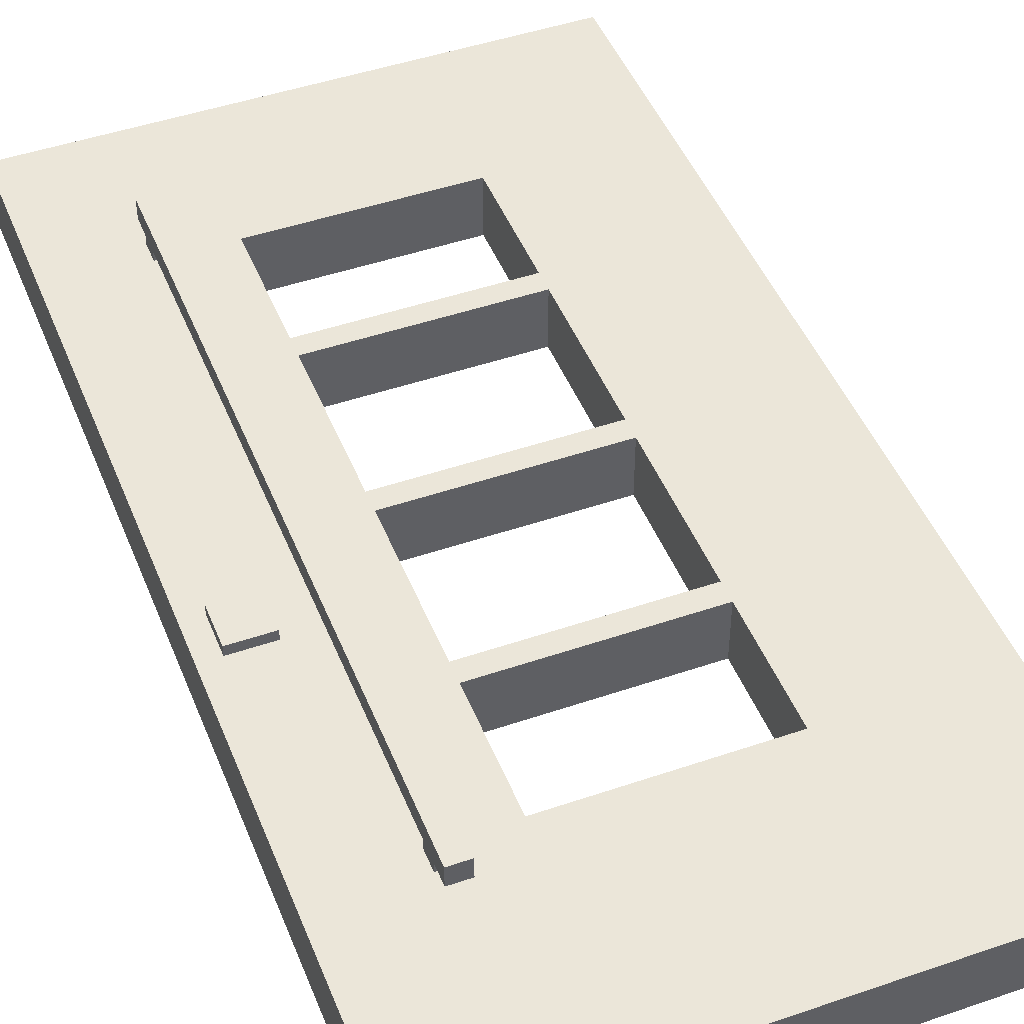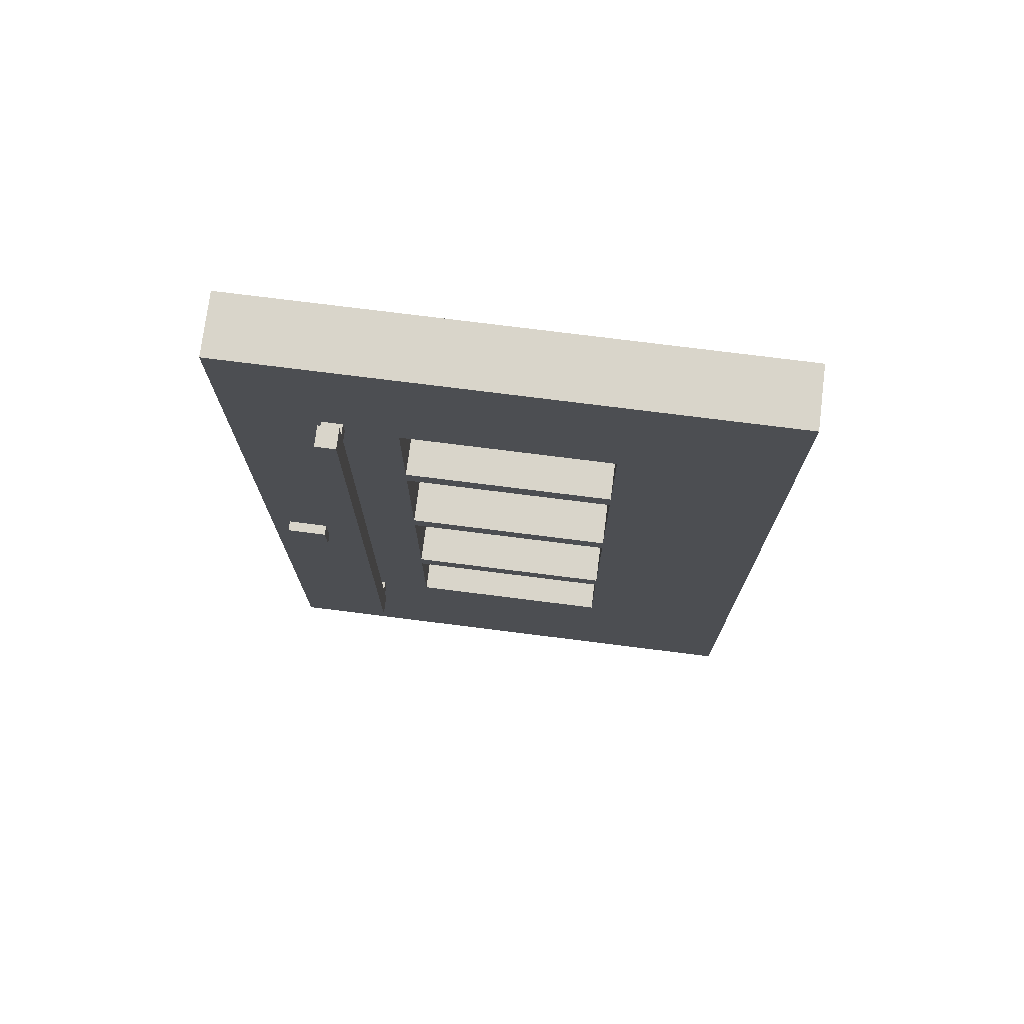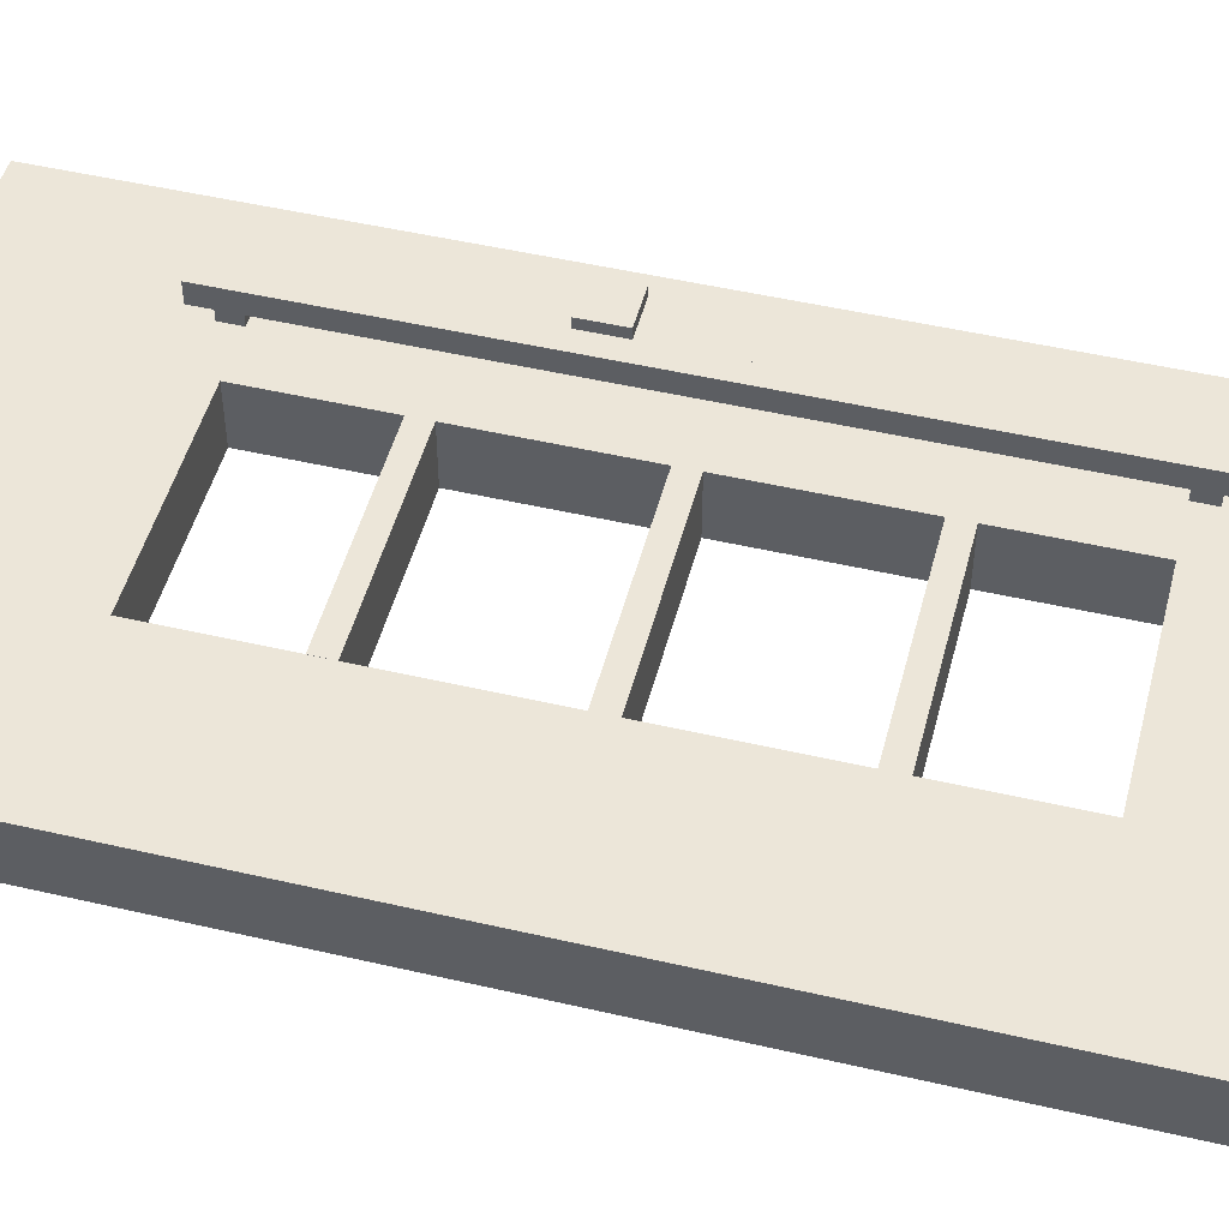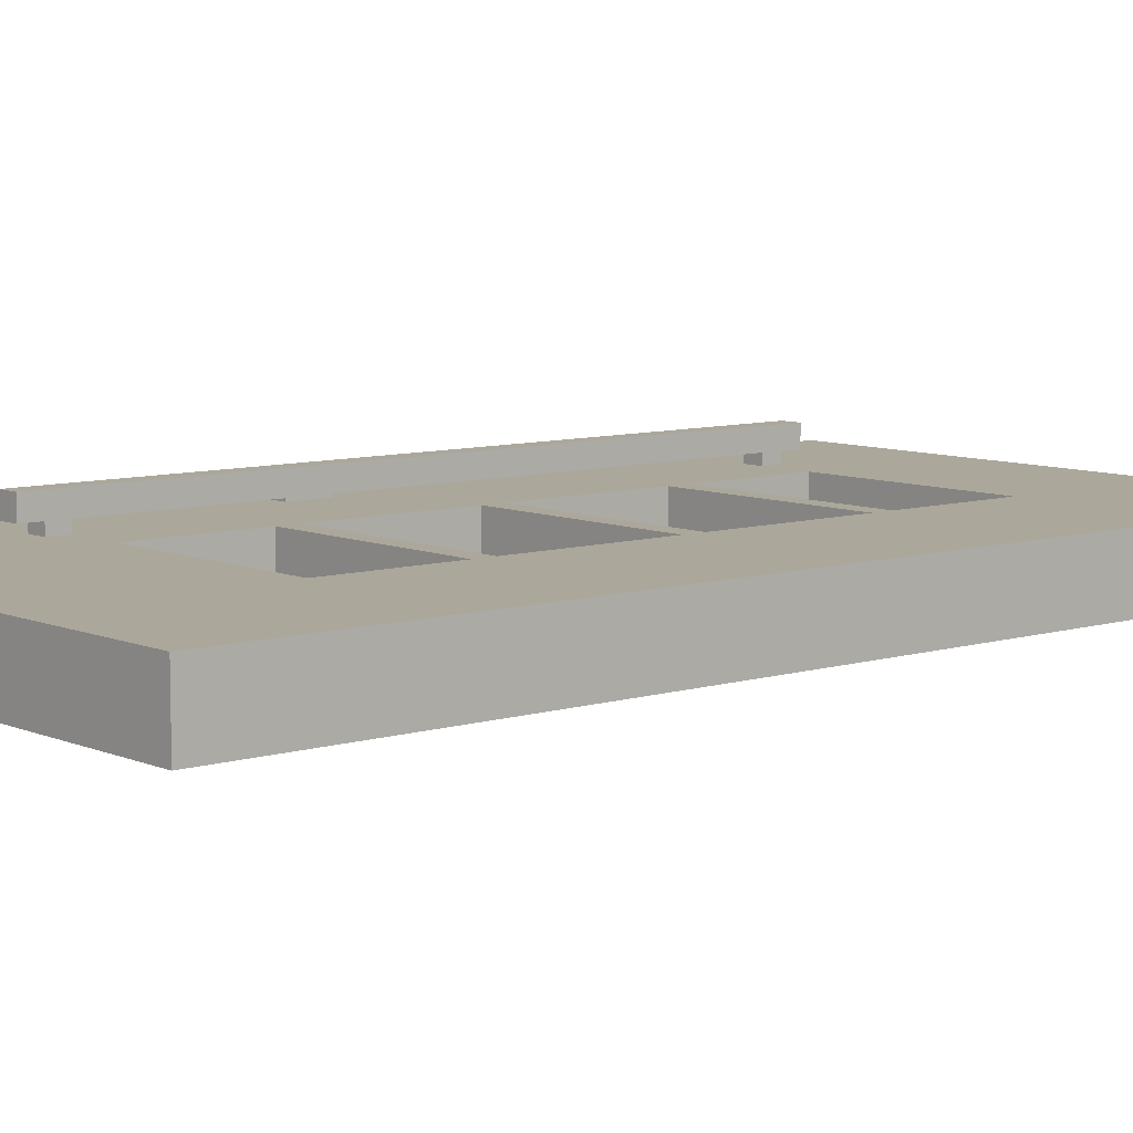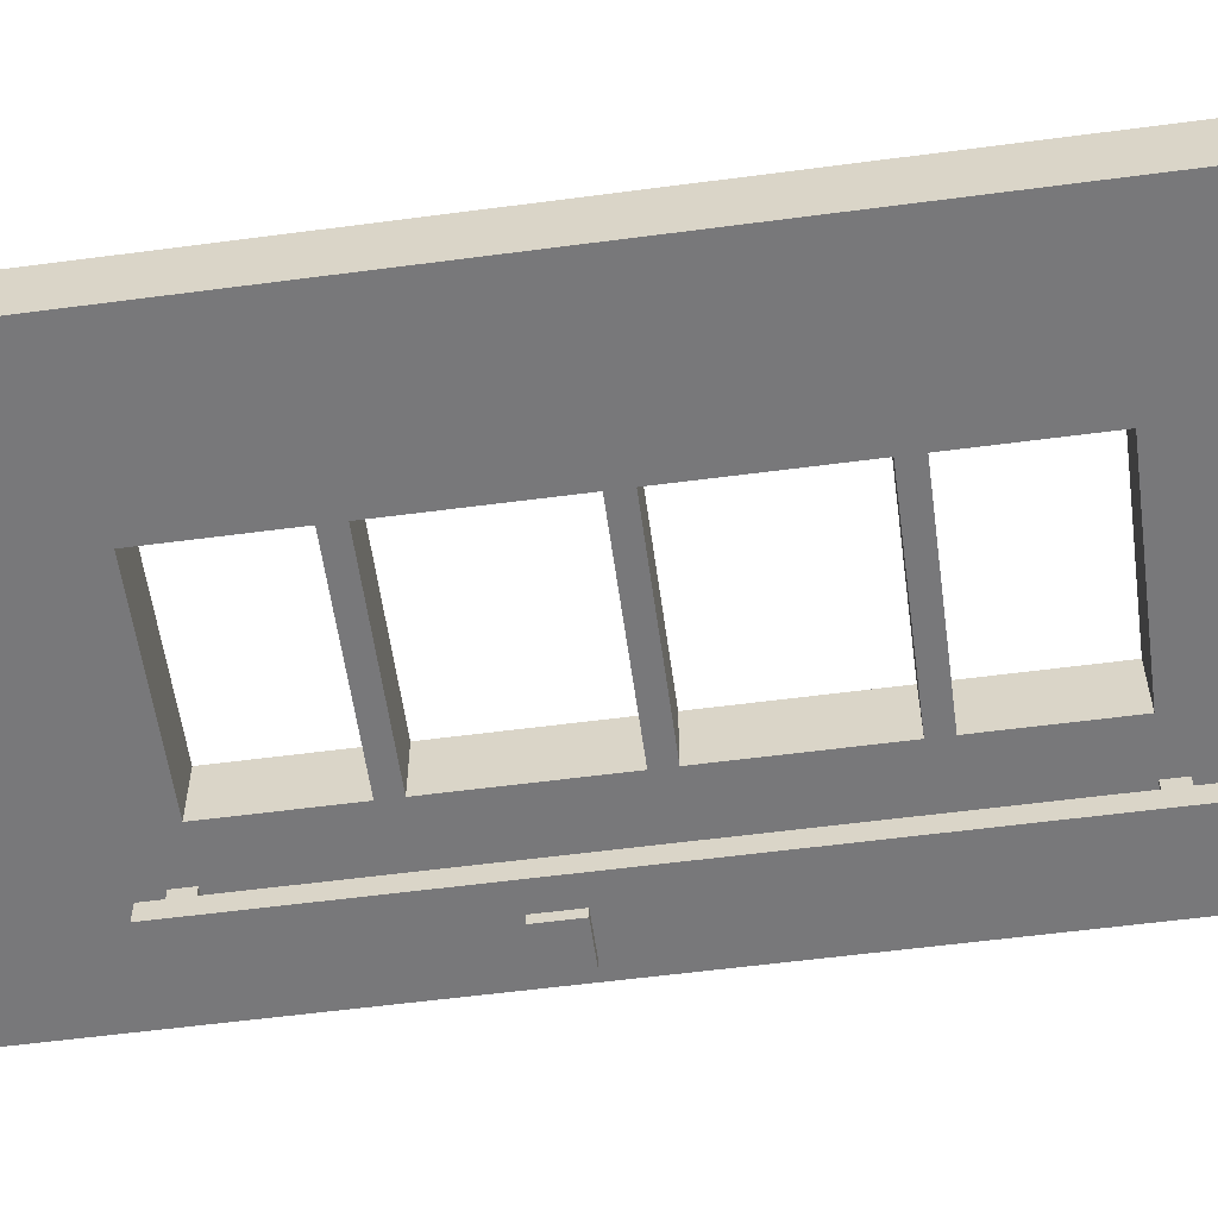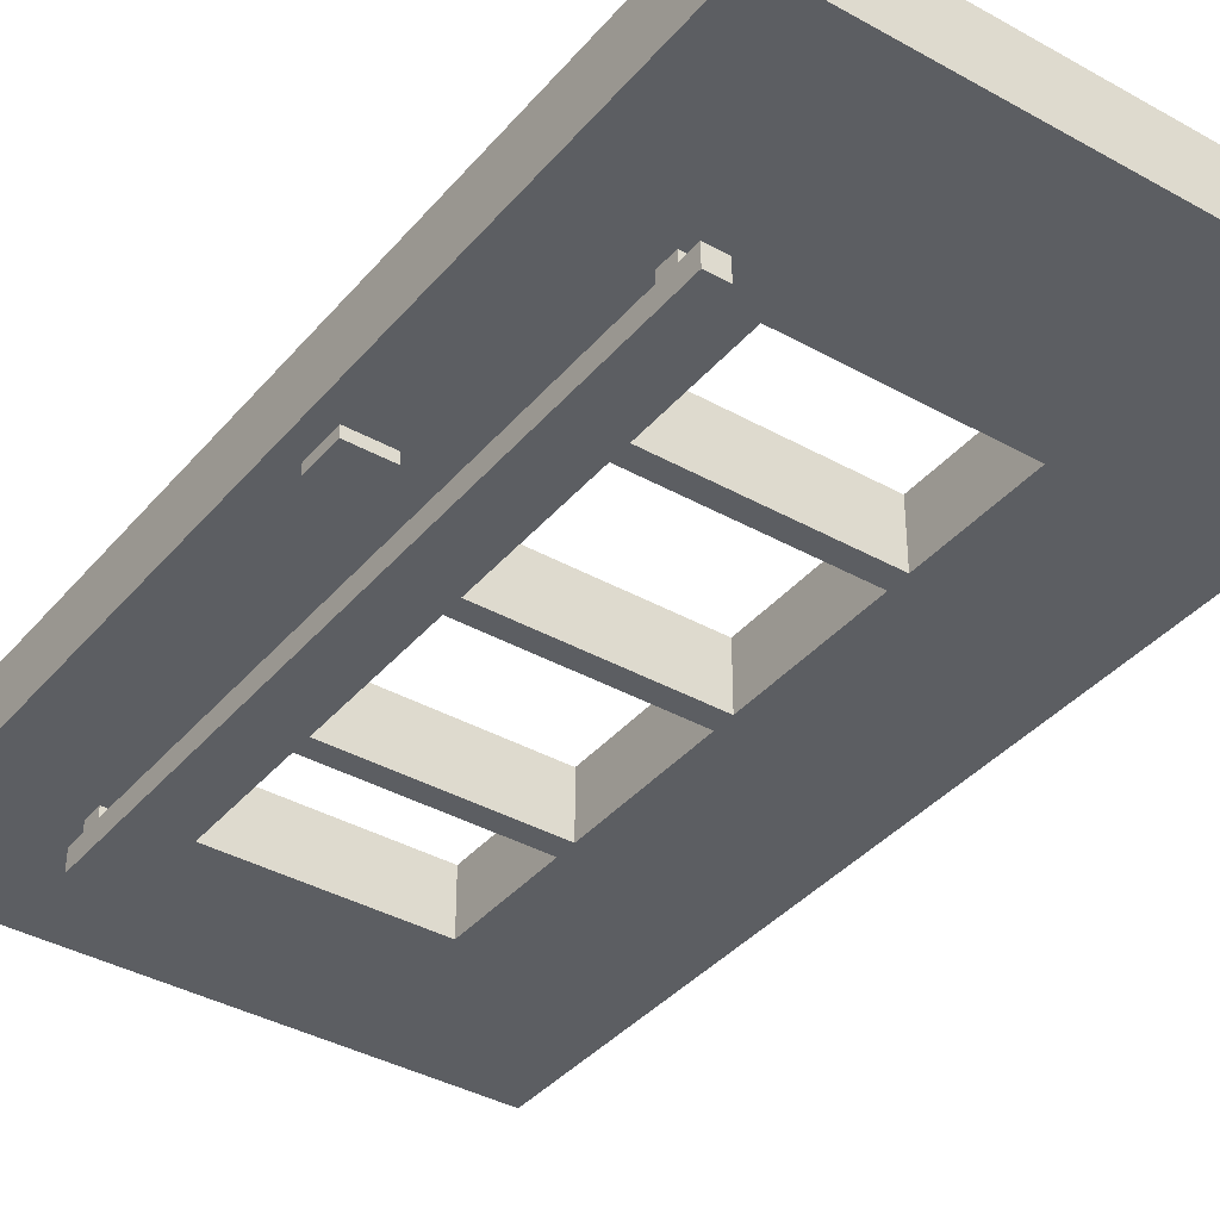
<metadata>
{"format":"obj","ext":"obj","renderer":"f3d","projection":"perspective","resolution":1024,"background":"white","views":[{"elev":46.7,"azim":-21.3,"up":"+Z"},{"elev":74.7,"azim":7.2,"up":"+Y"},{"elev":49.0,"azim":104.5,"up":"+Z"},{"elev":8.1,"azim":49.5,"up":"+Z"},{"elev":-57.5,"azim":97.8,"up":"+Z"},{"elev":-38.2,"azim":-35.4,"up":"+Z"}]}
</metadata>
<code>
o Door_01_03.obj
g default
v -0.25 2 -0
v 0.25 2 -0
v -0.25 0.5 -0
v 0.25 0.5 -0
v -0.25 0.5 -0.05
v 0.25 0.5 -0.05
v 0.25 0.5 -0.1
v -0.25 0.5 -0.1
v -0.25 2 -0.05
v 0.25 2 -0.05
v 0.25 2 -0.1
v -0.25 2 -0.1
v -0.425 0.4 0.075
v -0.375 0.4 0.075
v -0.375 0.4 0.025
v -0.425 0.4 0.025
v -0.425 2.1 0.075
v -0.375 2.1 0.075
v -0.375 2.1 0.025
v -0.425 2.1 0.025
v -0.425 2 0.025
v -0.375 2 0.025
v -0.375 2 -0
v -0.425 2 -0
v -0.425 2.05 0.025
v -0.375 2.05 0.025
v -0.375 2.05 -0
v -0.425 2.05 -0
v -0.425 0.45 0.025
v -0.375 0.45 0.025
v -0.375 0.45 -0
v -0.425 0.45 -0
v -0.425 0.5 0.025
v -0.375 0.5 0.025
v -0.375 0.5 -0
v -0.425 0.5 -0
v -0.6 1 0.025
v -0.6 1.1 0.025
v -0.5 1.1 0.025
v -0.5 1 0.025
v -0.6 1 -0
v -0.6 1.1 -0
v -0.5 1.1 -0
v -0.5 1 -0
v 0.5621 2.317 -3.143e-09
v 0.558 0.13 -1.113e-08
v 0.5243 0.1736 -1.227e-08
v 0.5227 2.278 -3.603e-09
v -0.5621 2.317 1.064e-08
v -0.5227 2.278 1.22e-08
v -0.558 0.13 3.289e-09
v -0.5243 0.1736 3.624e-09
v -0.5621 2.317 -0.15
v -0.558 0.13 -0.15
v -0.5243 0.1736 -0.15
v -0.5227 2.278 -0.15
v 0.5621 2.317 -0.15
v 0.5227 2.278 -0.15
v 0.558 0.13 -0.15
v 0.5243 0.1736 -0.15
v 0.25 2 -0.15
v 0.65 2.4 -0.15
v 0.65 2.4 -0
v -0.25 2 -0.15
v -0.65 2.4 -0.15
v -0.65 2.4 -0
v 0.25 0.5 -0.15
v 0.65 0 -0.15
v 0.65 0 -0
v -0.25 0.5 -0.15
v -0.65 0 -0.15
v -0.65 0 -0
v -0.25 1.65 -0
v 0.25 1.65 -0
v 0.25 1.65 -0.15
v -0.25 1.65 -0.15
v -0.25 1.7 -0
v 0.25 1.7 -0
v 0.25 1.7 -0.15
v -0.25 1.7 -0.15
v -0.25 0.8 -7.451e-10
v 0.25 0.8 -7.451e-10
v 0.25 0.8 -0.15
v -0.25 0.8 -0.15
v -0.25 0.85 -7.451e-10
v 0.25 0.85 -7.451e-10
v 0.25 0.85 -0.15
v -0.25 0.85 -0.15
v -0.25 1.225 -7.451e-10
v 0.25 1.225 -7.451e-10
v 0.25 1.225 -0.15
v -0.25 1.225 -0.15
v -0.25 1.275 -7.451e-10
v 0.25 1.275 -7.451e-10
v 0.25 1.275 -0.15
v -0.25 1.275 -0.15
v -0.375 0.4 -0.225
v -0.425 0.4 -0.225
v -0.425 0.4 -0.175
v -0.375 0.4 -0.175
v -0.375 2.1 -0.225
v -0.425 2.1 -0.225
v -0.425 2.1 -0.175
v -0.375 2.1 -0.175
v -0.375 2 -0.175
v -0.425 2 -0.175
v -0.425 2 -0.15
v -0.375 2 -0.15
v -0.375 2.05 -0.175
v -0.425 2.05 -0.175
v -0.425 2.05 -0.15
v -0.375 2.05 -0.15
v -0.375 0.45 -0.175
v -0.425 0.45 -0.175
v -0.425 0.45 -0.15
v -0.375 0.45 -0.15
v -0.375 0.5 -0.175
v -0.425 0.5 -0.175
v -0.425 0.5 -0.15
v -0.375 0.5 -0.15
v -0.5 1 -0.175
v -0.5 1.1 -0.175
v -0.6 1.1 -0.175
v -0.6 1 -0.175
v -0.5 1 -0.15
v -0.5 1.1 -0.15
v -0.6 1.1 -0.15
v -0.6 1 -0.15
g SU_COLOR
f 71 68 69 72
f 68 62 63 69
f 66 65 71 72
f 63 62 65 66
f 61 67 4 2
f 64 61 2 1
f 70 64 1 3
f 67 70 3 4
g SU_GLASS
f 6 10 9 5
f 12 11 7 8
g SU_COLOR
f 16 15 14 13
f 14 18 17 13
f 15 19 18 14
f 20 19 15 16
f 17 20 16 13
f 18 19 20 17
f 24 23 22 21
f 23 27 26 22
f 25 28 24 21
f 26 27 28 25
f 32 31 30 29
f 31 35 34 30
f 33 36 32 29
f 34 35 36 33
f 40 39 38 37
f 38 42 41 37
f 39 43 42 38
f 44 43 39 40
f 41 44 40 37
f 46 69 63 45
f 45 63 66 49
f 50 1 2 48
f 49 66 72 51
f 51 72 69 46
f 47 4 3 52
f 47 46 45 48
f 52 51 46 47
f 48 45 49 50
f 50 49 51 52
f 54 71 65 53
f 53 65 62 57
f 58 61 64 56
f 57 62 68 59
f 59 68 71 54
f 55 70 67 60
f 55 54 53 56
f 60 59 54 55
f 56 53 57 58
f 58 57 59 60
f 76 75 74 73
f 74 78 77 73
f 80 79 75 76
f 78 79 80 77
f 84 83 82 81
f 82 86 85 81
f 88 87 83 84
f 86 87 88 85
f 92 91 90 89
f 90 94 93 89
f 96 95 91 92
f 94 95 96 93
f 56 70 55
f 56 64 70
f 61 58 67
f 67 58 60
f 48 4 47
f 48 2 4
f 1 50 3
f 3 50 52
f 100 99 98 97
f 98 102 101 97
f 99 103 102 98
f 104 103 99 100
f 101 104 100 97
f 102 103 104 101
f 108 107 106 105
f 107 111 110 106
f 109 112 108 105
f 110 111 112 109
f 116 115 114 113
f 115 119 118 114
f 117 120 116 113
f 118 119 120 117
f 124 123 122 121
f 122 126 125 121
f 123 127 126 122
f 128 127 123 124
f 125 128 124 121

</code>
